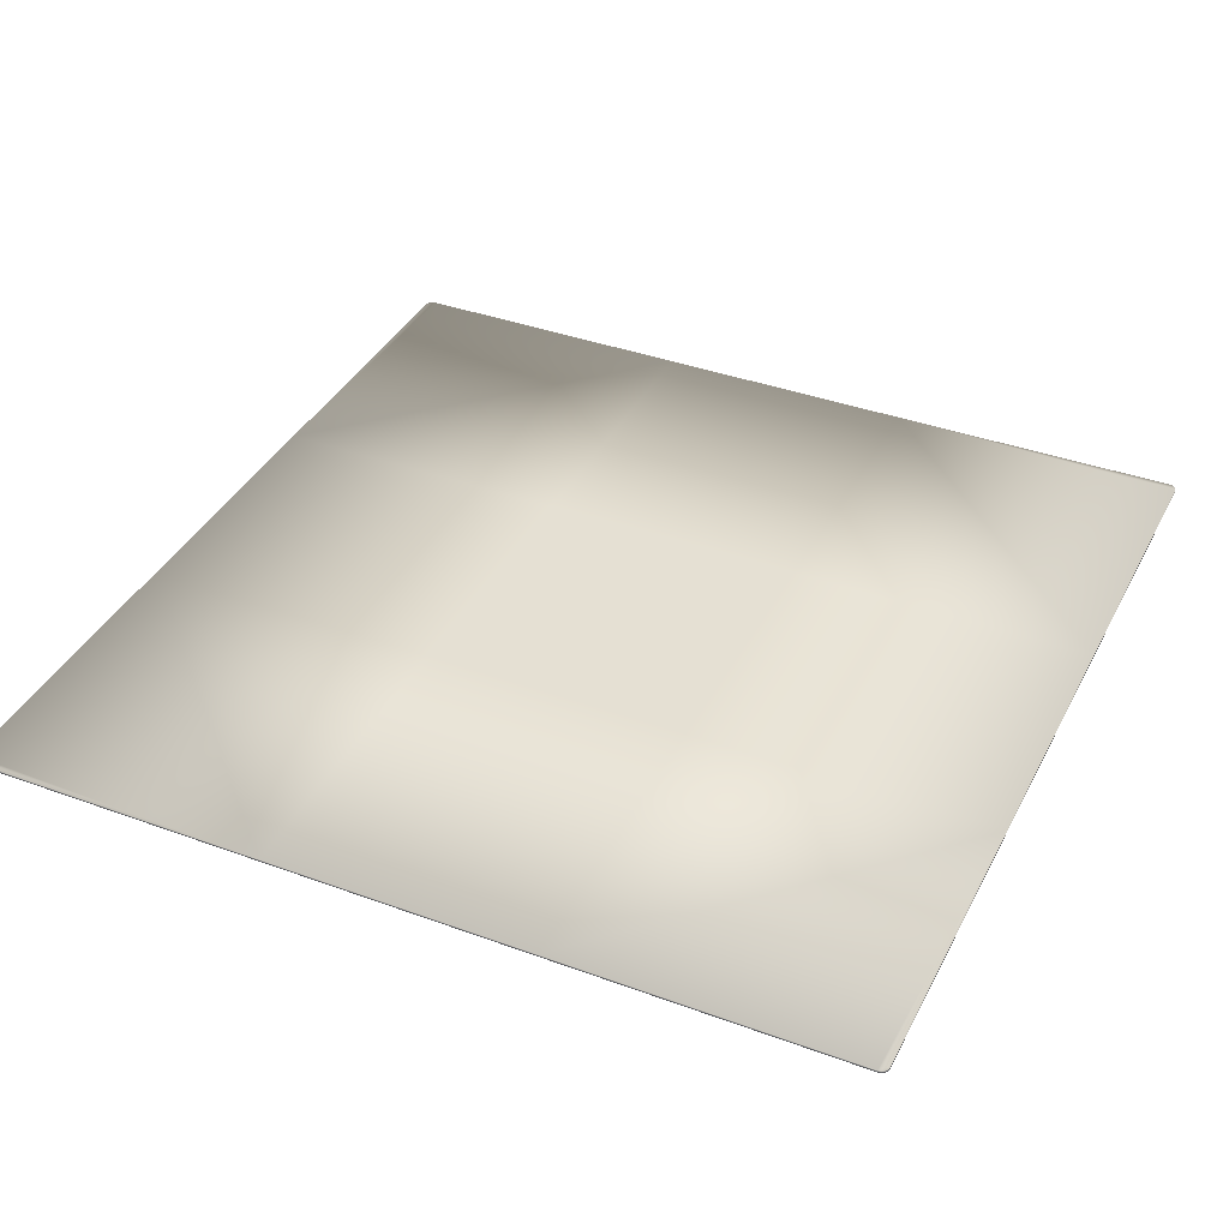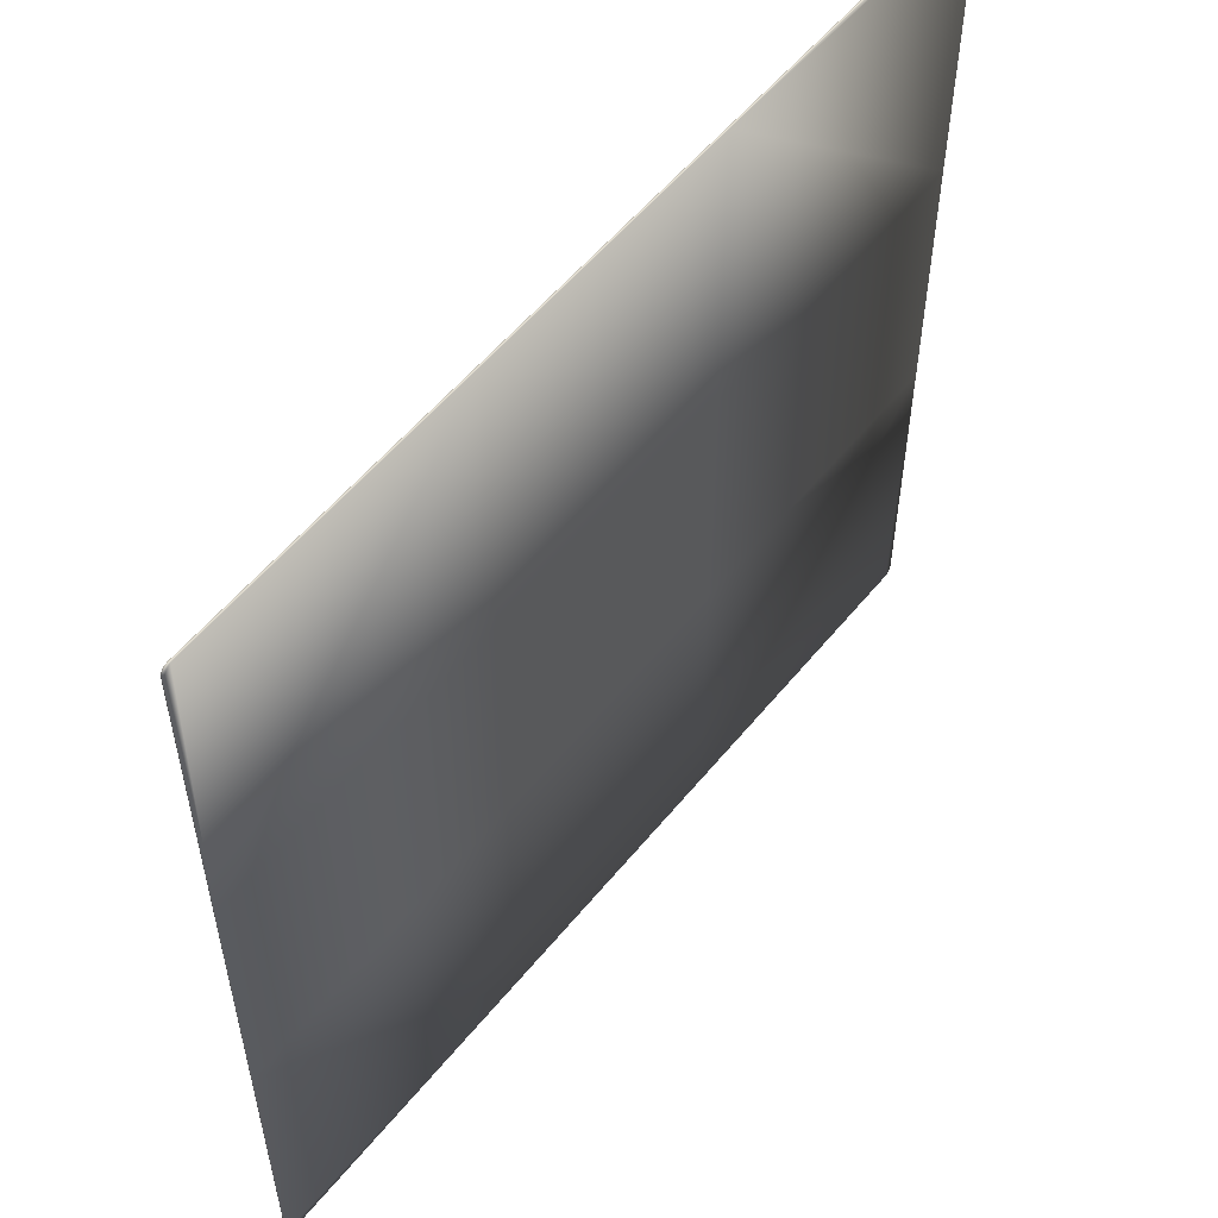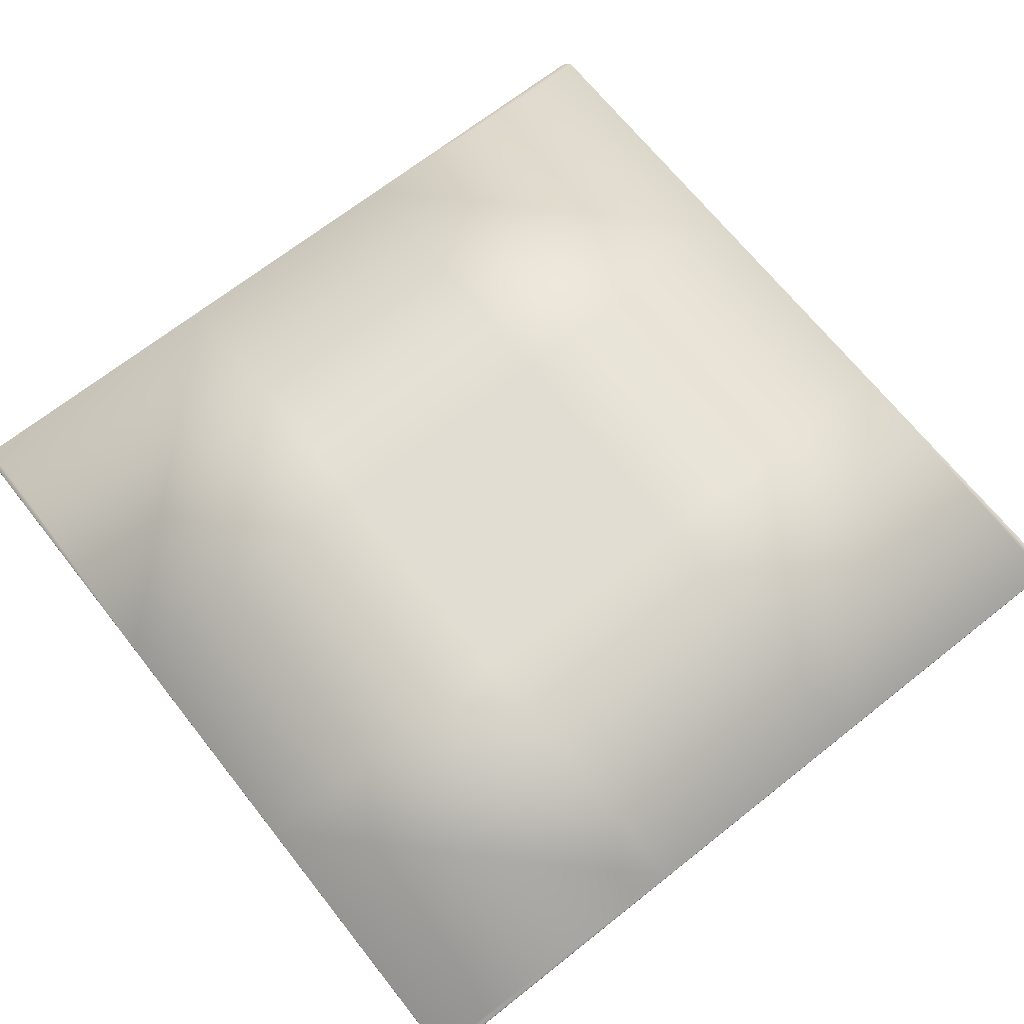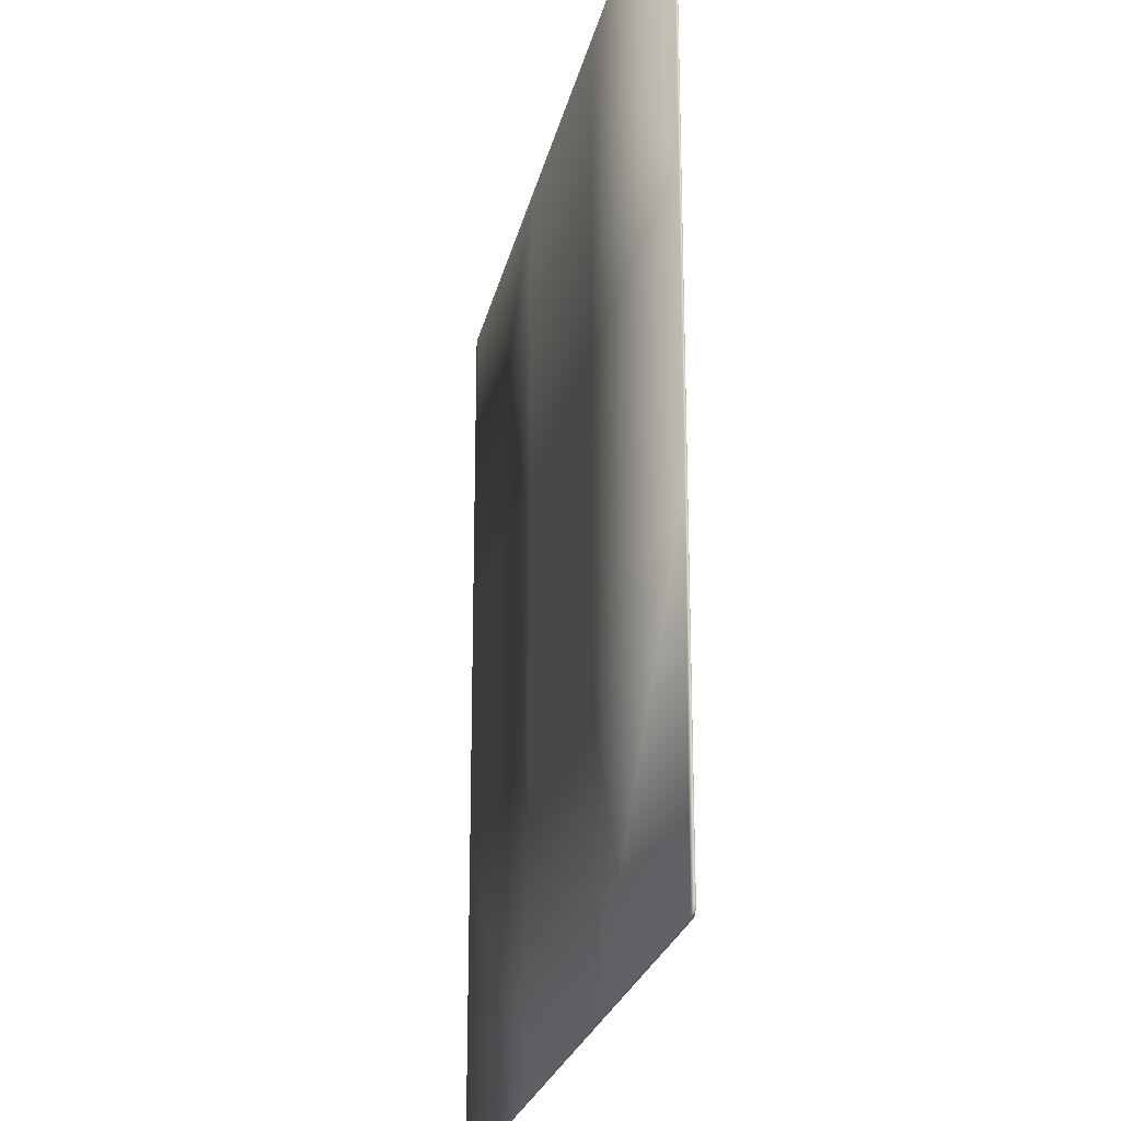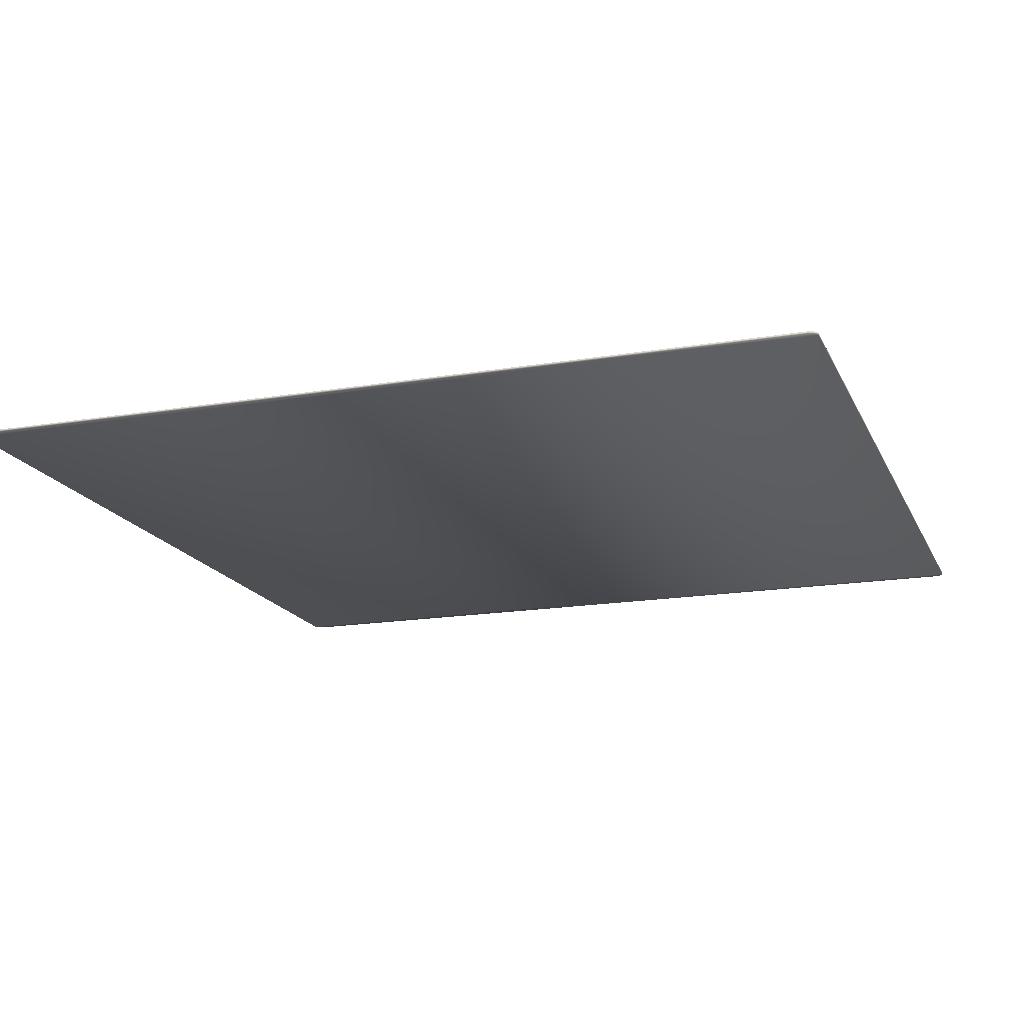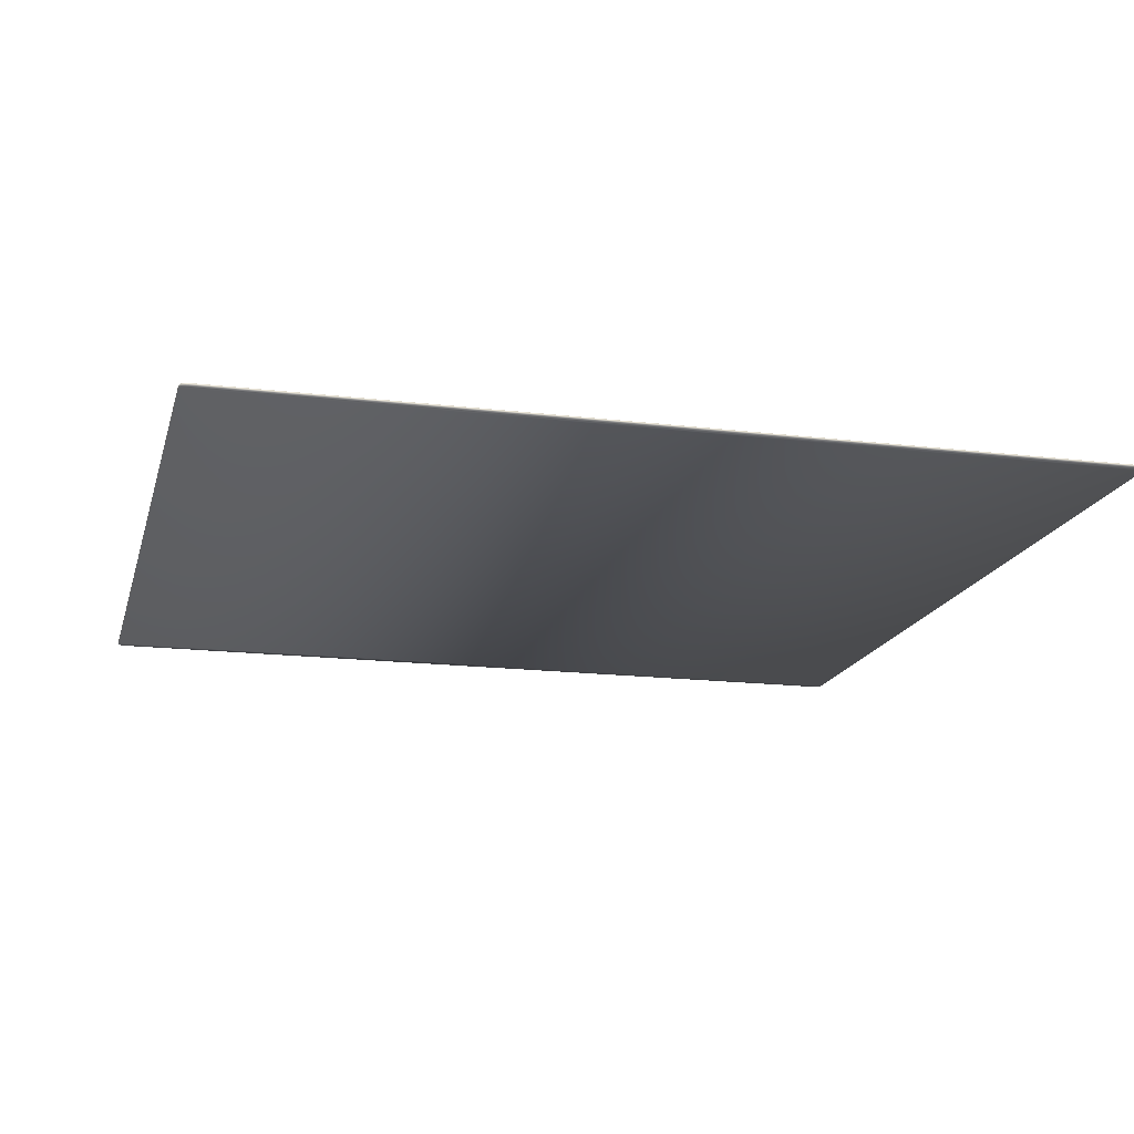
<metadata>
{"format":"obj","ext":"obj","renderer":"f3d","projection":"perspective","resolution":1024,"background":"white","views":[{"elev":38.2,"azim":-155.1,"up":"+Z"},{"elev":55.8,"azim":-51.5,"up":"+Y"},{"elev":68.3,"azim":-38.4,"up":"+Z"},{"elev":-23.3,"azim":78.4,"up":"+Y"},{"elev":-17.1,"azim":-71.4,"up":"+Z"},{"elev":-16.6,"azim":-103.9,"up":"+Z"}]}
</metadata>
<code>
v 0.055 0.054 0.00025
v 0.05492 0.05438 0.00025
v 0.05471 0.05471 0.00025
v 0.054 0.055 0.00025
v 0.05438 0.05492 0.00025
v 0.054 -0.055 0.00025
v 0.0545 -0.05487 0.00025
v 0.05487 -0.0545 0.00025
v 0.055 -0.01671 0.00025
v 0.055 -0.054 0.00025
v -0.055 -0.054 0.00025
v -0.05487 -0.0545 0.00025
v -0.0545 -0.05487 0.00025
v -0.054 -0.055 0.00025
v -0.055 -0.054 -0
v -0.05487 -0.0545 0
v -0.0545 -0.05487 0
v -0.054 -0.055 0
v -0.01671 -0.055 0.00024
v 0.01671 -0.055 0.00024
v 0.054 -0.055 0
v 0.0545 -0.05487 0
v 0.05487 -0.0545 0
v 0.055 -0.054 0
v 0.055 0.01671 0.00024
v 0.055 0.054 0
v 0.05492 0.05438 0
v 0.05471 0.05471 0
v 0.05438 0.05492 0
v 0.054 0.055 0
v 0.01671 0.055 0.00024
v -0.054 0.055 0
v -0.01671 0.055 0.00025
v -0.054 0.055 0.00025
v -0.05438 0.05492 0
v -0.05438 0.05492 0.00025
v -0.05471 0.05471 0
v -0.05471 0.05471 0.00025
v -0.05492 0.05438 0
v -0.05492 0.05438 0.00025
v -0.055 0.054 0
v -0.055 0.054 0.00025
v -0.055 0.01671 0.00025
v -0.055 -0.01671 0.00024
v -0.01671 0.01671 0.00024
v 0.01671 0.01671 0.00024
v 0.01671 -0.01671 0.00024
v -0.01671 -0.01671 0.00024
f 1 2 3
f 46 25 31
f 31 25 1
f 31 1 4
f 4 1 3
f 4 3 5
f 6 7 8
f 47 20 9
f 9 20 6
f 9 6 10
f 10 6 8
f 11 12 13
f 48 44 19
f 19 44 11
f 19 11 14
f 14 11 13
f 11 15 16
f 11 16 12
f 12 16 17
f 12 17 13
f 13 17 18
f 13 18 14
f 19 14 18
f 19 18 20
f 20 18 21
f 20 21 6
f 6 21 22
f 6 22 7
f 7 22 23
f 7 23 8
f 8 23 24
f 8 24 10
f 9 10 24
f 9 24 25
f 25 24 26
f 25 26 1
f 1 26 27
f 1 27 2
f 2 27 28
f 2 28 3
f 3 28 29
f 3 29 5
f 5 29 30
f 5 30 4
f 31 4 30
f 31 30 33
f 33 30 32
f 33 32 34
f 34 32 35
f 34 35 36
f 36 35 37
f 36 37 38
f 38 37 39
f 38 39 40
f 40 39 41
f 40 41 42
f 43 42 41
f 43 41 44
f 44 41 15
f 44 15 11
f 45 33 43
f 43 33 34
f 43 34 42
f 36 38 34
f 34 38 40
f 34 40 42
f 30 29 28
f 18 17 16
f 23 22 24
f 24 22 21
f 24 21 26
f 16 15 18
f 18 15 32
f 18 32 21
f 21 32 30
f 21 30 26
f 26 30 28
f 26 28 27
f 37 35 39
f 39 35 32
f 39 32 41
f 41 32 15
f 33 45 31
f 31 45 46
f 19 20 48
f 48 20 47
f 9 25 47
f 47 25 46
f 47 46 48
f 48 46 45
f 48 45 44
f 44 45 43

</code>
